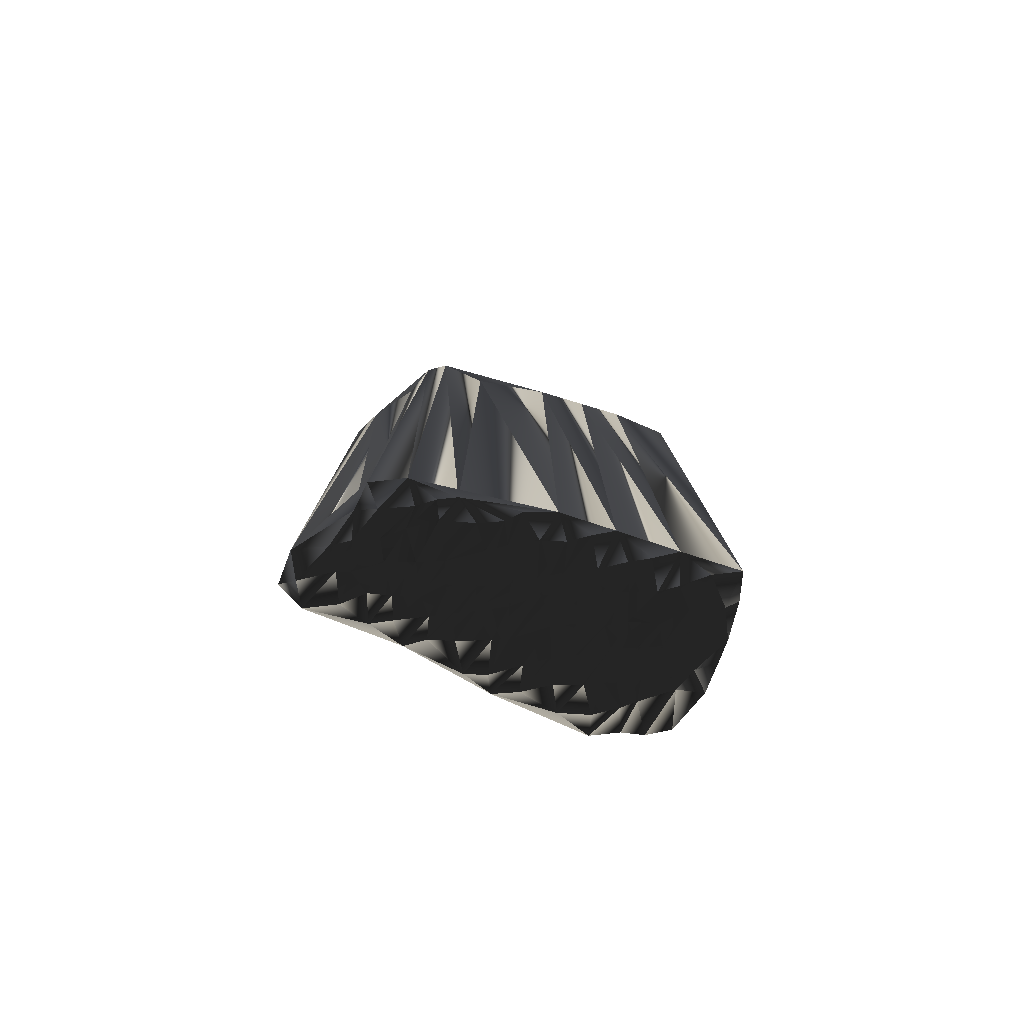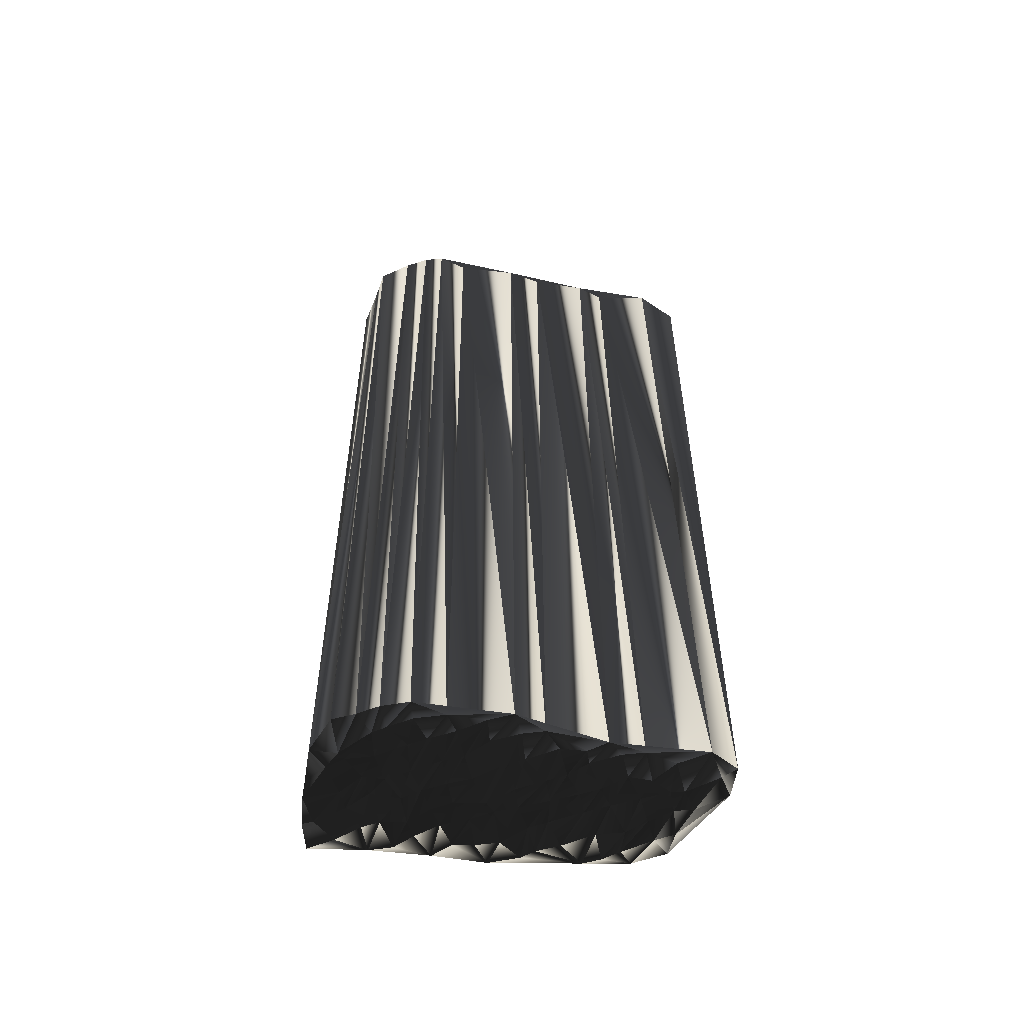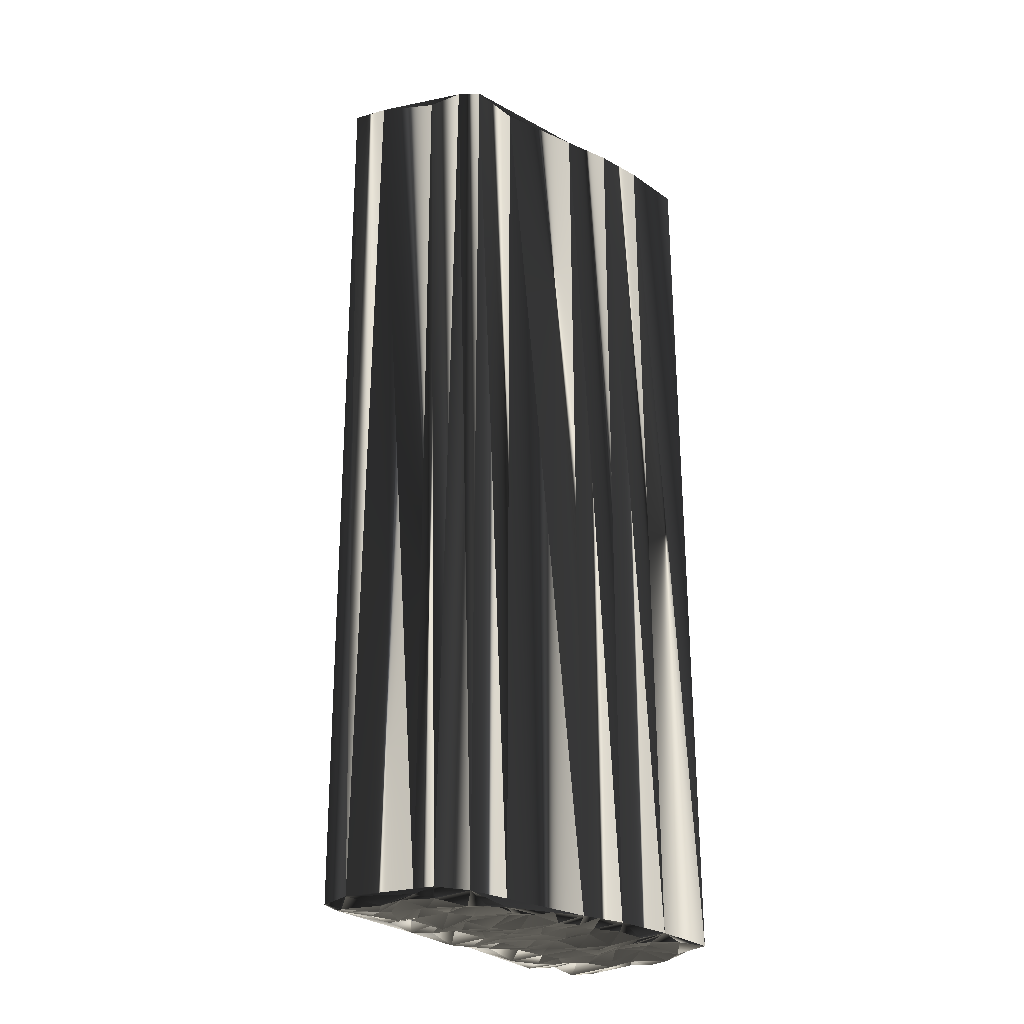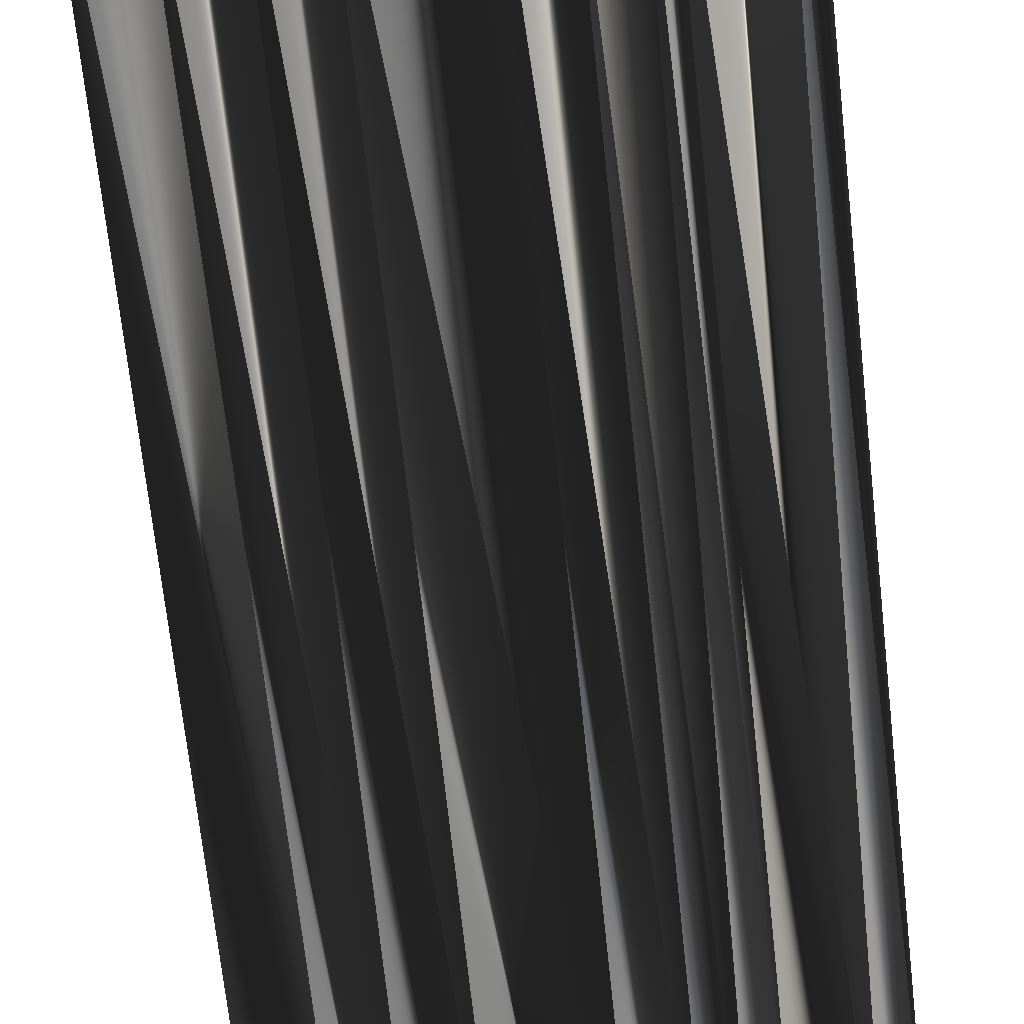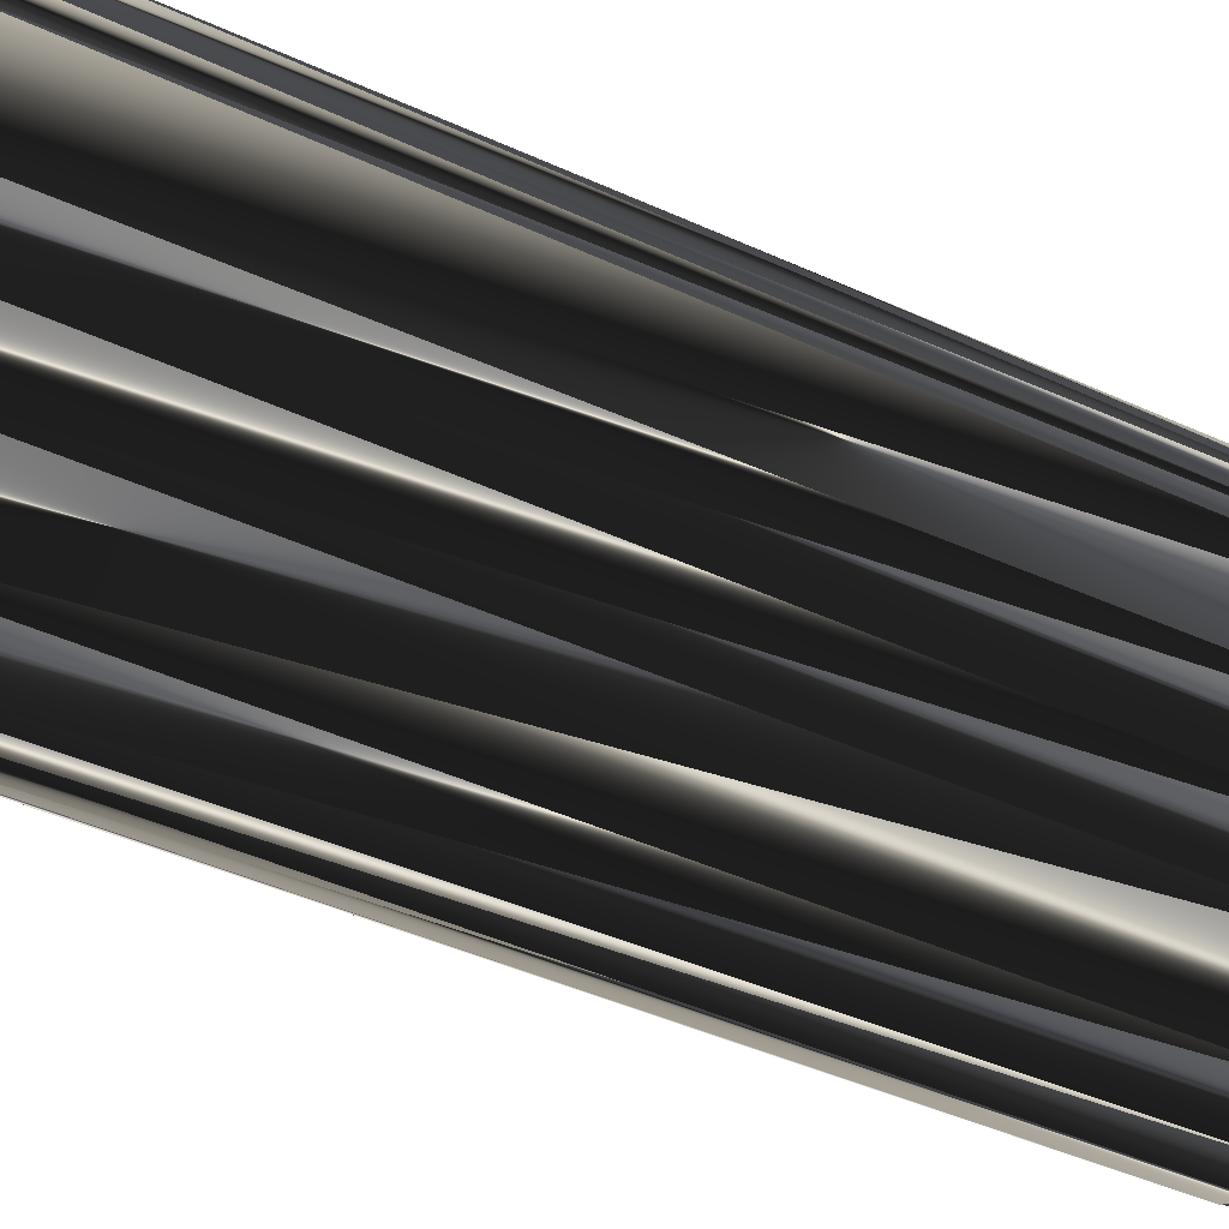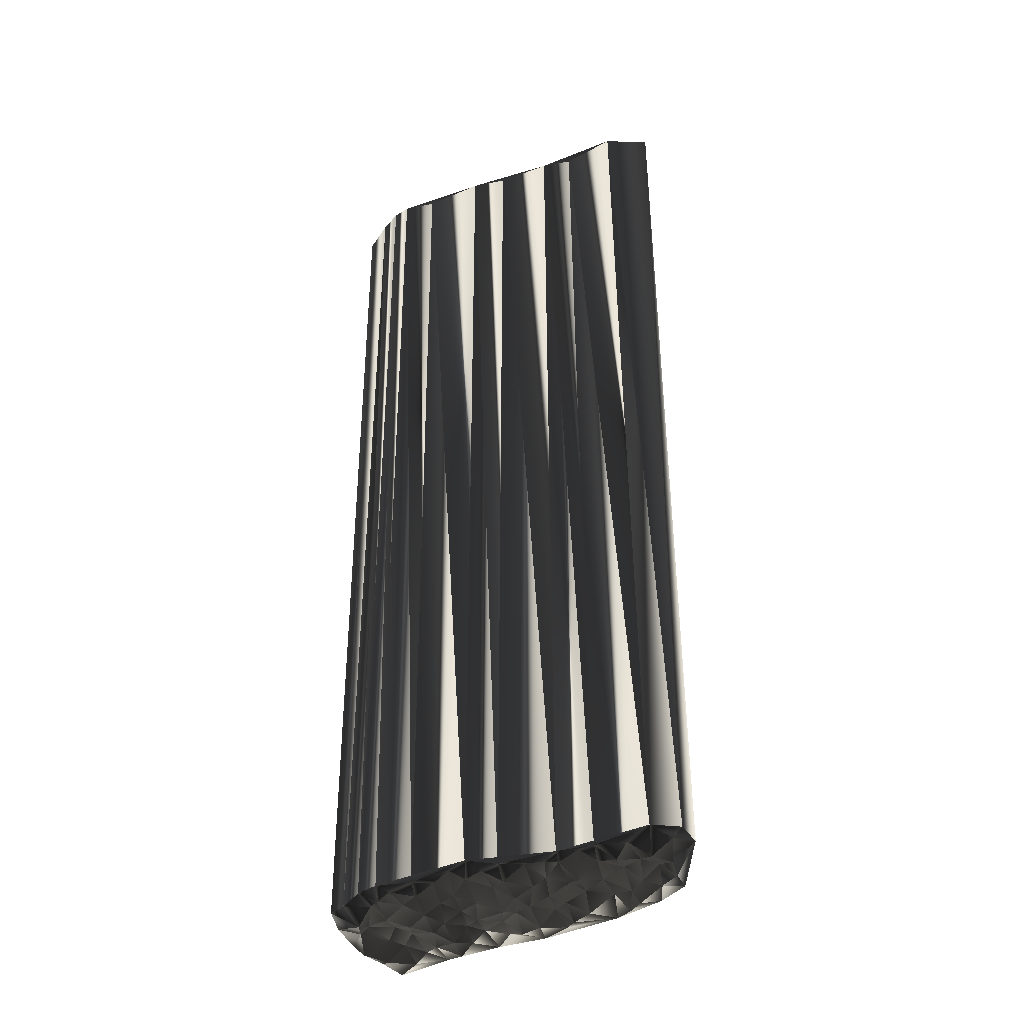
<metadata>
{"format":"obj","ext":"obj","renderer":"f3d","projection":"perspective","resolution":1024,"background":"white","views":[{"elev":-79.9,"azim":7.9,"up":"+Z"},{"elev":-58.6,"azim":-160.6,"up":"+Z"},{"elev":-27.7,"azim":-14.7,"up":"+Z"},{"elev":-67.1,"azim":-174.0,"up":"+Y"},{"elev":-40.1,"azim":60.2,"up":"+Y"},{"elev":-39.1,"azim":-125.3,"up":"+Z"}]}
</metadata>
<code>
v 27.85 79.49 0.03444
v 28.33 78.6 0.08173
v 28.36 79.44 -0.07633
v 28.38 80.26 0.09647
v 29.4 78.6 -0.1236
v 29.49 79.32 -0.1285
v 29.42 80.27 0.0126
v 30.21 77.75 0.04897
v 30.02 78.57 0.09192
v 29.88 79.4 -0.06116
v 30.23 80.04 -0.1434
v 30.13 80.93 0.02425
v 30.68 77.05 0.1214
v 30.87 77.79 -0.01703
v 30.81 78.59 -0.09157
v 30.79 79.3 0.1152
v 30.88 80.24 0.05405
v 30.8 80.96 0.1718
v 30.98 81.66 -0.03539
v 31.78 77.08 0.09005
v 31.88 77.83 -0.1763
v 31.55 78.42 -0.08268
v 31.67 79.4 0.04561
v 31.69 80.31 -0.2432
v 31.78 80.98 0.1715
v 31.66 81.57 -0.03198
v 32.5 77.73 -0.158
v 32.45 78.36 0.2224
v 32.45 79.47 -0.009174
v 32.37 80.12 0.01799
v 32.46 80.94 -0.03328
v 32.4 81.77 0.1545
v 32.51 82.66 -0.08599
v 33.08 77.75 -0.1463
v 33.47 78.54 -0.07028
v 33.57 79.37 0.09802
v 33.21 80.27 -0.1069
v 33.09 80.96 -0.05571
v 33.41 81.84 -0.003981
v 33.17 82.78 -0.06337
v 33.17 83.38 0.1006
v 34.23 78.59 -0.06842
v 34.21 79.3 0.1668
v 34.15 80.3 -0.06258
v 34.02 80.95 -0.05229
v 33.9 81.87 -0.00171
v 34.16 82.69 0.1213
v 33.95 83.43 0.1012
v 34.75 78.42 0.02905
v 35.09 79.25 -0.07962
v 34.89 80.3 0.03841
v 34.96 80.74 -0.05503
v 35.05 81.68 0.003416
v 34.97 82.55 -0.04255
v 34.9 83.35 0.1001
v 34.91 84.11 -0.08589
v 35.71 78.56 0.007599
v 35.83 79.38 -0.05244
v 35.65 80.24 0.07291
v 35.87 81.07 -0.03864
v 35.79 81.71 0.04449
v 35.63 82.58 -0.01733
v 35.75 83.44 -0.003
v 35.84 84.3 -0.0764
v 35.69 84.88 -0.09776
v 36.53 79.36 0.2462
v 36.56 80.29 0.1111
v 36.6 80.93 0.112
v 36.53 81.85 -0.1131
v 36.62 82.52 0.003167
v 36.32 83.48 -0.06097
v 36.66 84.22 -0.02324
v 36.58 84.94 0.01535
v 37.2 79.3 0.09302
v 37.4 80.19 0.05487
v 37.3 80.96 -0.204
v 37.18 81.8 -0.1459
v 37.36 82.57 -0.1108
v 37.32 83.47 -0.144
v 37.15 84.14 0.0513
v 37.23 85.05 -0.1859
v 38.05 80.14 -0.1203
v 38.09 81.11 -0.07013
v 38.05 82.05 0.1194
v 38.03 82.69 0.1417
v 38.19 83.56 -0.01961
v 38.24 83.89 -0.1223
v 38 85.03 -0.08243
v 38.86 80.11 0.08785
v 38.7 81.05 0.02266
v 38.89 81.78 0.1209
v 38.83 82.4 0.1065
v 38.82 83.46 -0.008247
v 39.04 84.15 0.04599
v 39.61 80.85 0.02401
v 39.87 81.79 -0.1053
v 39.83 82.7 -0.1073
v 39.52 83.26 -0.1106
v 40.47 80.86 -0.03555
v 40.28 81.71 0.04665
v 27.65 79.29 29.91
v 28.54 78.64 29.95
v 28.68 79.56 29.89
v 28.54 80.44 30.05
v 29.38 78.54 29.81
v 29.4 79.28 30.1
v 29.24 80.21 29.95
v 30.17 77.84 29.89
v 30.08 78.57 29.93
v 29.93 79.48 30.01
v 30.12 80.26 30.05
v 30.22 81.05 30.05
v 31.02 77.05 29.94
v 30.99 77.81 30.08
v 30.96 78.55 30.05
v 31.01 79.33 29.92
v 30.96 80.25 29.85
v 30.9 81.02 30
v 30.83 81.81 29.86
v 31.77 76.97 30.06
v 31.88 77.74 30.12
v 31.85 78.56 29.87
v 31.66 79.43 29.98
v 31.88 80.22 30.04
v 31.64 81 29.84
v 31.82 81.59 30
v 32.58 77.75 29.96
v 32.52 78.62 29.96
v 32.49 79.26 30.03
v 32.49 80.21 29.96
v 32.66 80.98 29.99
v 32.61 81.86 29.98
v 32.41 82.64 29.94
v 33.17 77.83 29.99
v 33.3 78.5 30
v 33.39 79.44 30.02
v 33.23 80.2 30.12
v 33.21 80.89 29.95
v 33.29 81.76 29.81
v 33.19 82.62 30.12
v 33.32 83.35 30.01
v 33.95 78.66 29.9
v 34.29 79.36 29.88
v 34.19 80.1 29.89
v 34.48 80.94 30.1
v 34.07 81.77 30.12
v 33.95 82.72 29.8
v 33.91 83.42 30
v 34.87 78.75 30.16
v 34.79 79.36 29.95
v 34.78 80.29 30.04
v 34.78 81.1 30.05
v 35.05 81.53 30.24
v 34.94 82.58 30
v 34.81 83.35 29.89
v 35.1 84.21 30.03
v 35.72 78.66 29.9
v 35.76 79.39 30
v 35.8 80.22 30.14
v 35.81 80.9 29.95
v 35.73 81.69 30.06
v 35.69 82.53 29.96
v 35.71 83.4 30.07
v 35.62 84.4 29.95
v 35.77 84.97 29.86
v 36.43 79.53 30.07
v 36.52 80.14 29.94
v 36.56 81.07 29.97
v 36.5 81.87 30.13
v 36.44 82.56 29.73
v 36.56 83.68 30.07
v 36.59 84.35 30.09
v 36.42 85.08 29.99
v 37.34 79.42 30.09
v 37.27 80.23 30.03
v 37.34 81 30.01
v 37.18 81.76 29.93
v 37.26 82.35 30.1
v 37.18 83.34 30.07
v 37.5 84.13 29.98
v 37.24 85.06 30.05
v 38.07 80.31 29.79
v 38.17 81.15 29.99
v 38.03 81.78 30.16
v 38.14 82.51 30.02
v 38.09 83.42 29.88
v 38.12 84.07 29.99
v 38.35 84.99 29.95
v 38.76 80.06 30.03
v 38.86 80.9 30.02
v 38.94 81.75 30.05
v 38.96 82.72 29.89
v 39 83.37 30.2
v 38.96 84.25 30
v 39.6 80.96 29.91
v 39.67 81.69 30.05
v 39.58 82.46 29.98
v 39.74 83.39 29.95
v 40.52 81.11 29.99
v 40.49 81.83 30.06
f 11 17 12
f 27 28 22
f 21 15 14
f 41 40 47
f 13 20 14
f 50 51 44
f 24 30 25
f 100 97 96
f 49 43 42
f 34 35 28
f 15 16 10
f 15 10 9
f 22 23 16
f 8 9 5
f 34 28 27
f 20 21 14
f 35 36 29
f 27 22 21
f 18 25 19
f 16 11 10
f 17 24 18
f 43 37 36
f 19 26 33
f 12 19 4
f 31 30 37
f 17 18 12
f 18 24 25
f 33 32 39
f 47 46 53
f 93 86 92
f 33 39 40
f 46 52 53
f 75 68 67
f 56 63 64
f 86 85 92
f 76 83 77
f 78 77 84
f 74 67 66
f 36 35 42
f 60 67 68
f 42 43 36
f 20 27 21
f 67 59 66
f 20 34 27
f 90 91 84
f 57 66 58
f 5 6 3
f 15 9 14
f 10 7 6
f 5 2 8
f 2 13 8
f 8 13 14
f 8 14 9
f 9 10 6
f 59 58 66
f 49 34 57
f 42 35 34
f 57 34 20
f 28 29 23
f 22 15 21
f 95 89 99
f 34 49 42
f 17 16 23
f 23 22 28
f 28 35 29
f 30 36 37
f 49 50 43
f 46 45 52
f 50 57 58
f 45 51 52
f 3 4 1
f 5 3 2
f 15 22 16
f 16 17 11
f 6 4 3
f 3 1 2
f 7 12 4
f 5 9 6
f 6 7 4
f 12 18 19
f 12 7 11
f 11 7 10
f 17 23 24
f 24 23 29
f 24 29 30
f 30 29 36
f 33 41 19
f 19 25 26
f 39 32 38
f 38 32 31
f 44 38 37
f 26 25 31
f 31 25 30
f 33 26 32
f 32 26 31
f 40 39 46
f 70 71 63
f 33 40 41
f 41 48 56
f 79 72 71
f 41 47 48
f 54 47 53
f 53 61 54
f 54 48 47
f 47 40 46
f 45 39 38
f 46 39 45
f 58 51 50
f 43 44 37
f 37 38 31
f 45 38 44
f 44 43 50
f 59 60 52
f 51 45 44
f 56 48 55
f 55 48 54
f 53 60 61
f 62 55 54
f 78 79 71
f 55 62 63
f 70 78 71
f 55 63 56
f 72 80 73
f 41 56 65
f 65 56 64
f 65 64 72
f 62 70 63
f 63 71 64
f 73 65 72
f 72 64 71
f 81 80 87
f 85 79 78
f 73 80 81
f 81 87 88
f 84 85 78
f 88 87 94
f 94 93 98
f 91 92 85
f 94 87 93
f 93 92 97
f 93 87 86
f 86 87 80
f 86 80 79
f 79 80 72
f 86 79 85
f 85 84 91
f 98 93 97
f 96 92 91
f 90 84 83
f 97 92 96
f 57 74 66
f 100 96 99
f 89 95 90
f 98 97 100
f 78 70 77
f 82 76 75
f 77 70 69
f 69 70 62
f 59 67 60
f 54 61 62
f 60 68 61
f 61 69 62
f 95 96 91
f 90 95 91
f 76 69 68
f 68 69 61
f 51 59 52
f 52 60 53
f 59 51 58
f 57 50 49
f 82 75 74
f 82 83 76
f 75 67 74
f 77 69 76
f 76 68 75
f 99 96 95
f 89 90 83
f 82 89 83
f 83 84 77
f 82 74 89
f 117 111 112
f 128 127 122
f 115 121 114
f 140 141 147
f 120 113 114
f 151 150 144
f 130 124 125
f 197 200 196
f 143 149 142
f 135 134 128
f 116 115 110
f 110 115 109
f 123 122 116
f 109 108 105
f 128 134 127
f 121 120 114
f 136 135 129
f 122 127 121
f 125 118 119
f 111 116 110
f 124 117 118
f 137 143 136
f 126 119 133
f 119 112 104
f 130 131 137
f 118 117 112
f 124 118 125
f 132 133 139
f 146 147 153
f 186 193 192
f 139 133 140
f 152 146 153
f 168 175 167
f 163 156 164
f 185 186 192
f 183 176 177
f 177 178 184
f 167 174 166
f 135 136 142
f 167 160 168
f 143 142 136
f 127 120 121
f 159 167 166
f 134 120 127
f 191 190 184
f 166 157 158
f 106 105 103
f 109 115 114
f 107 110 106
f 102 105 108
f 113 102 108
f 113 108 114
f 114 108 109
f 110 109 106
f 158 159 166
f 134 149 157
f 135 142 134
f 134 157 120
f 129 128 123
f 115 122 121
f 189 195 199
f 149 134 142
f 116 117 123
f 122 123 128
f 135 128 129
f 136 130 137
f 150 149 143
f 145 146 152
f 157 150 158
f 151 145 152
f 104 103 101
f 103 105 102
f 122 115 116
f 117 116 111
f 104 106 103
f 101 103 102
f 112 107 104
f 109 105 106
f 107 106 104
f 118 112 119
f 107 112 111
f 107 111 110
f 123 117 124
f 123 124 129
f 129 124 130
f 129 130 136
f 141 133 119
f 125 119 126
f 132 139 138
f 132 138 131
f 138 144 137
f 125 126 131
f 125 131 130
f 126 133 132
f 126 132 131
f 139 140 146
f 171 170 163
f 140 133 141
f 148 141 156
f 172 179 171
f 147 141 148
f 147 154 153
f 161 153 154
f 148 154 147
f 140 147 146
f 139 145 138
f 139 146 145
f 151 158 150
f 144 143 137
f 138 137 131
f 138 145 144
f 143 144 150
f 160 159 152
f 145 151 144
f 148 156 155
f 148 155 154
f 160 153 161
f 155 162 154
f 179 178 171
f 162 155 163
f 178 170 171
f 163 155 156
f 180 172 173
f 156 141 165
f 156 165 164
f 164 165 172
f 170 162 163
f 171 163 164
f 165 173 172
f 164 172 171
f 180 181 187
f 179 185 178
f 180 173 181
f 187 181 188
f 185 184 178
f 187 188 194
f 193 194 198
f 192 191 185
f 187 194 193
f 192 193 197
f 187 193 186
f 187 186 180
f 180 186 179
f 180 179 172
f 179 186 185
f 184 185 191
f 193 198 197
f 192 196 191
f 184 190 183
f 192 197 196
f 174 157 166
f 196 200 199
f 195 189 190
f 197 198 200
f 170 178 177
f 176 182 175
f 170 177 169
f 170 169 162
f 167 159 160
f 161 154 162
f 168 160 161
f 169 161 162
f 196 195 191
f 195 190 191
f 169 176 168
f 169 168 161
f 159 151 152
f 160 152 153
f 151 159 158
f 150 157 149
f 175 182 174
f 183 182 176
f 167 175 174
f 169 177 176
f 168 176 175
f 196 199 195
f 190 189 183
f 189 182 183
f 184 183 177
f 174 182 189
f 1 101 2
f 2 102 101
f 2 102 8
f 8 108 102
f 8 108 13
f 13 113 108
f 13 113 20
f 20 120 113
f 20 120 34
f 34 134 120
f 34 134 57
f 57 157 134
f 57 157 74
f 74 174 157
f 74 174 89
f 89 189 174
f 89 189 99
f 99 199 189
f 99 199 100
f 100 200 199
f 100 200 98
f 98 198 200
f 98 198 94
f 94 194 198
f 94 194 88
f 88 188 194
f 88 188 81
f 81 181 188
f 81 181 73
f 73 173 181
f 73 173 65
f 65 165 173
f 65 165 56
f 56 156 165
f 56 156 41
f 41 141 156
f 41 141 33
f 33 133 141
f 33 133 19
f 19 119 133
f 19 119 12
f 12 112 119
f 12 112 4
f 4 104 112
f 4 104 1
f 1 101 104

</code>
